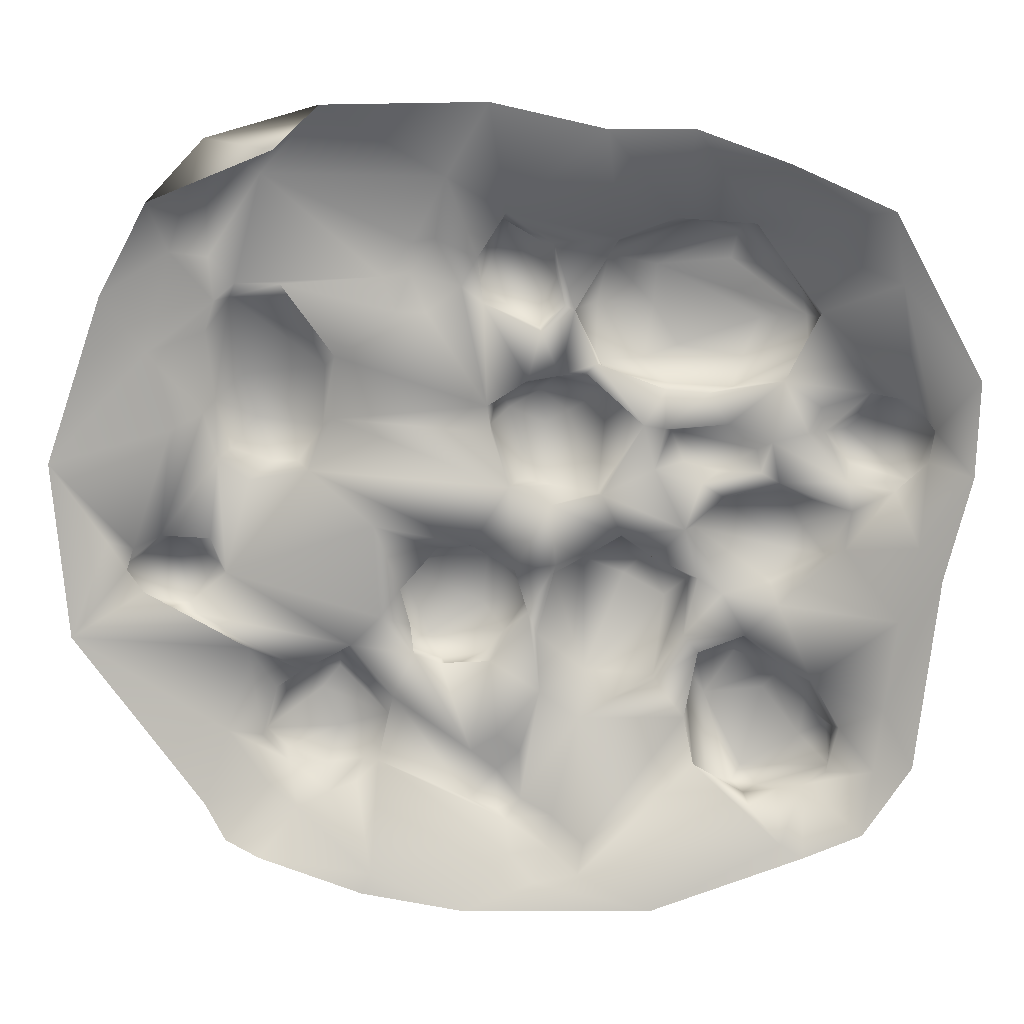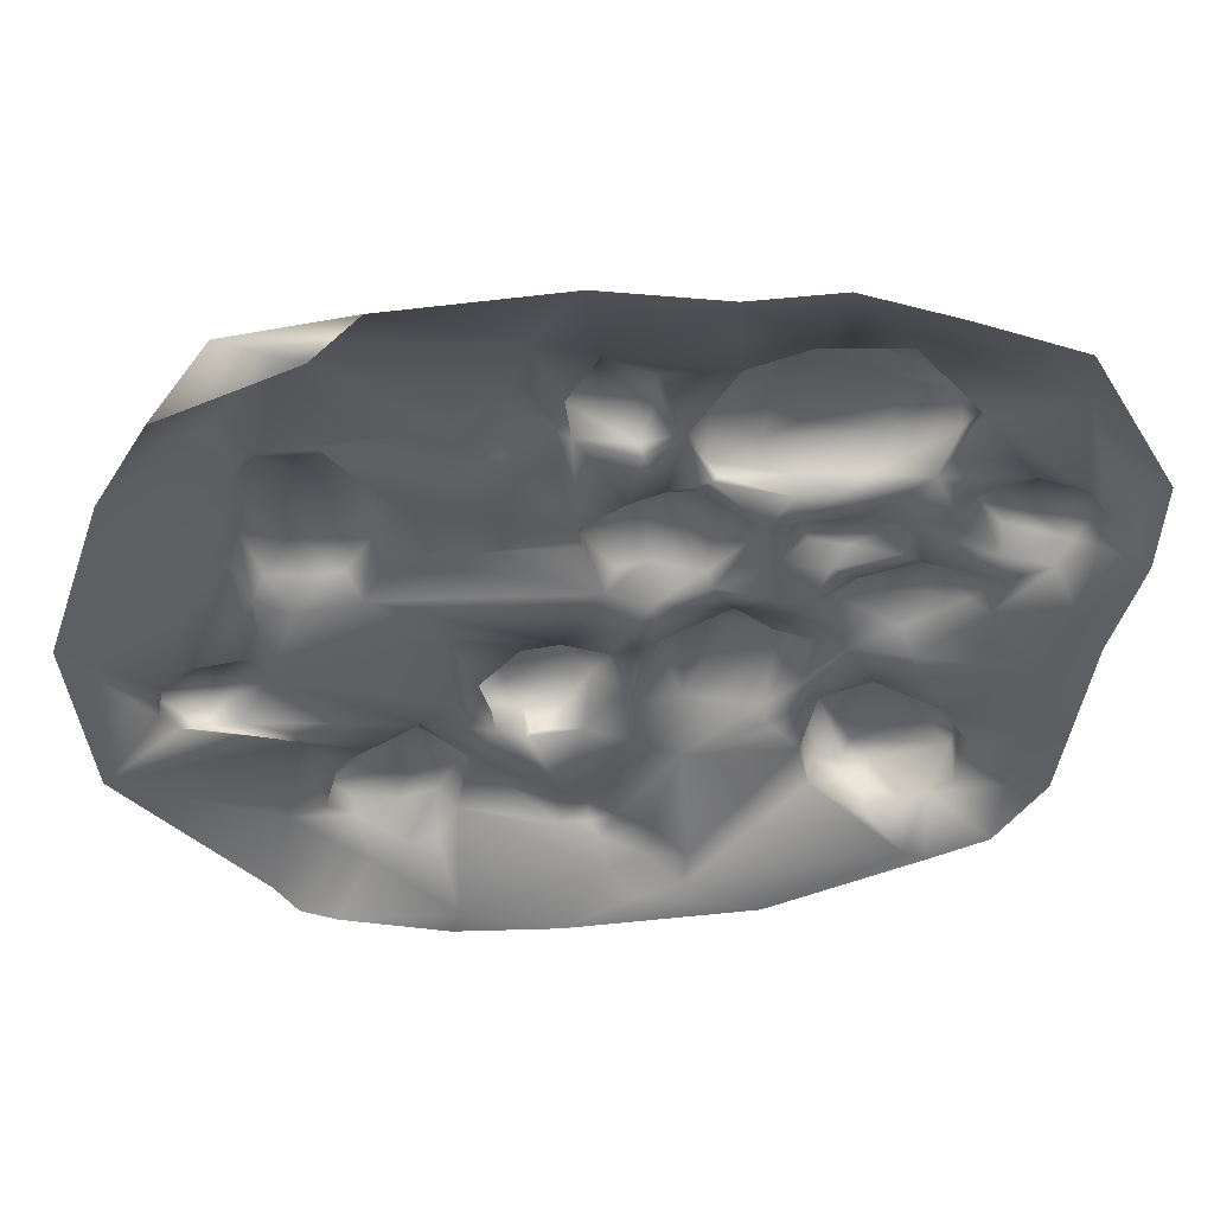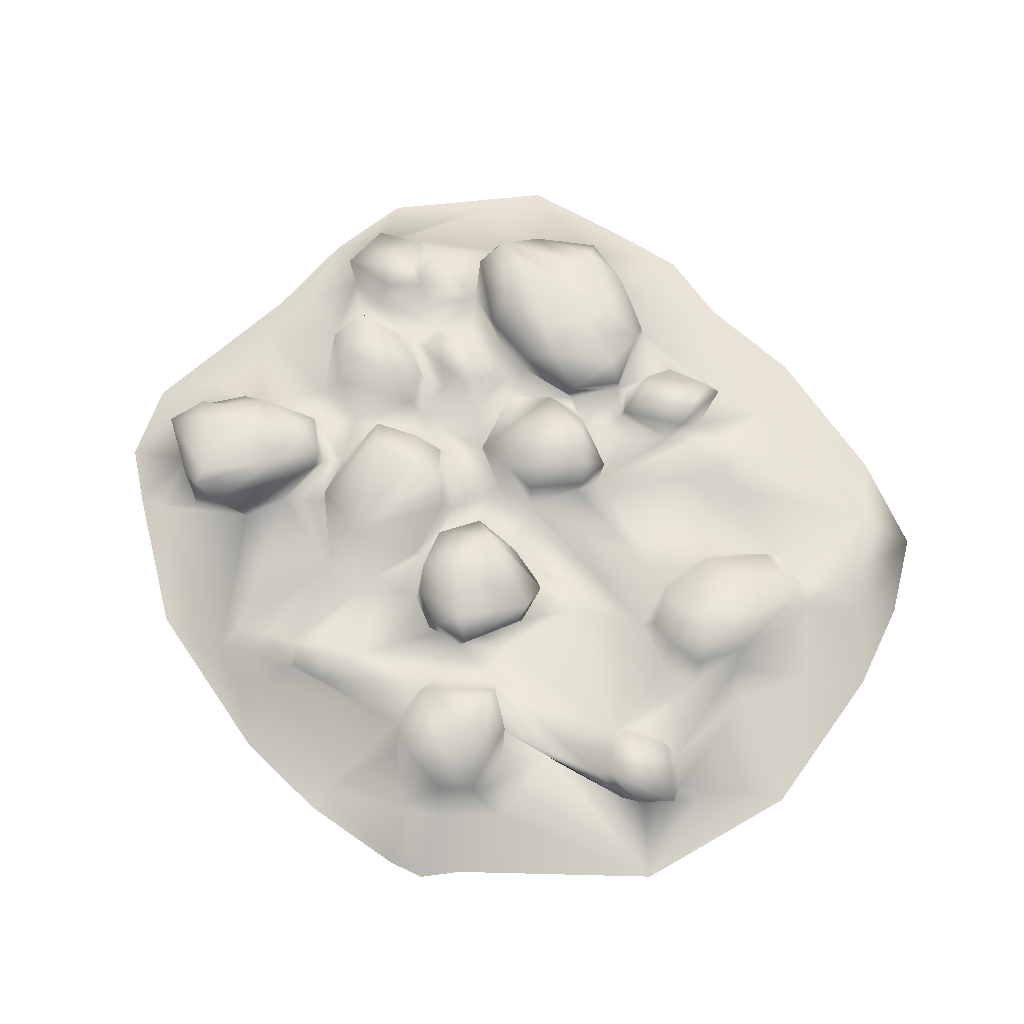
<metadata>
{"format":"obj","ext":"obj","renderer":"f3d","projection":"perspective","resolution":1024,"background":"white","views":[{"elev":11.7,"azim":-178.3,"up":"+Y"},{"elev":49.2,"azim":173.5,"up":"+Y"},{"elev":66.3,"azim":54.6,"up":"+Z"}]}
</metadata>
<code>
g Snowfield_stone12_3
v 0.009012 -0.01025 0.000817
v 0.01142 -0.0111 -0.000328
v 0.01008 -0.009349 0.000906
v 0.01213 -0.00977 -0.000304
v 0.01137 -0.007358 0.000569
v 0.009382 -0.008695 0.001474
v 0.007847 -0.009631 0.000823
v 0.008052 -0.008993 0.002197
v 0.009443 -0.008391 0.002055
v 0.01024 -0.007677 0.001159
v 0.0107 -0.004533 0.00125
v 0.009729 -0.006008 0.001384
v 0.0102 -0.007721 0.002158
v 0.008962 -0.005342 0.001852
v 0.01661 -0.003836 -0.000197
v 0.01416 -0.002354 0.000437
v 0.01469 -0.001537 0.000268
v 0.01501 -0.001604 0.001308
v 0.01453 -0.000865 0.000687
v 0.01532 -0.000518 0.000129
v 0.01718 0.002244 -0.000156
v 0.01312 0.003297 0.0007
v 0.006748 -0.008833 0.002304
v 0.00689 -0.009234 0.000744
v 0.006162 -0.008647 0.001328
v 0.00587 -0.00721 0.002343
v 0.005625 -0.006339 0.001466
v 0.002945 -0.01008 0.001477
v 0.002886 -0.00825 0.001319
v 0.004856 -0.004691 0.001155
v 0.007525 -0.004777 0.002092
v 0.007099 -0.004479 0.001476
v 0.008806 -0.005364 0.001342
v 0.01244 -0.003304 0.001209
v 0.01146 -0.001902 0.001577
v 0.01279 -0.003063 0.001963
v 0.006356 -0.01236 -0.000188
v 0.01367 -0.003049 0.000905
v 0.001974 -0.009072 0.001771
v 0.00394 -0.004985 0.001051
v 0.003939 -0.005149 0.002297
v 0.005312 -0.004681 0.002452
v 0.002174 -0.004919 0.001109
v 0.004393 -0.004311 0.00286
v 0.002441 -0.004888 0.002327
v 0.003692 -0.005299 0.001538
v 0.005525 -0.001792 0.002608
v 0.002506 -0.003252 0.003107
v 0.002311 -0.001279 0.00288
v 0.000809 -0.002808 0.002383
v 0.001736 -0.004205 0.002729
v 0.000857 -0.003165 0.001118
v 0.000455 -0.006059 0.001227
v 0.001338 -0.001176 0.00239
v 0.001319 -0.001693 0.00126
v 0.00283 -0.000751 0.001027
v 0.005084 -0.000829 0.002152
v -0.000106 -0.001527 0.00143
v 8.8e-05 0.000671 0.001027
v 0.00055 -0.003923 0.001179
v -0.001083 -0.005623 0.002661
v -0.000908 -0.00704 0.001353
v 0.001138 -0.01006 0.001539
v -9e-06 -0.002104 0.002654
v -0.0024 -0.000495 0.001664
v -0.001083 -0.005623 0.002661
v 0.003086 -0.000643 0.001905
v 0.004498 -0.00066 0.001757
v 0.004012 -0.000869 0.00102
v 0.005645 -0.002154 0.001762
v 0.005306 -0.002359 0.001072
v 0.006227 -0.000123 0.001135
v 0.004964 -0.003643 0.00109
v -0.001082 -0.001522 0.002692
v -0.002375 -0.00062 0.002102
v -0.003524 -0.00124 0.001338
v -0.004573 -0.000184 0.001182
v -0.001686 0.001038 0.001154
v -0.005038 -0.001912 0.001227
v -0.00493 -0.000201 0.001814
v -0.005896 -0.002497 0.001312
v -0.007592 -0.002125 0.001745
v -0.007839 -0.002825 0.001104
v -0.006726 -0.003919 0.001142
v -0.004575 -0.003996 0.001378
v -0.004768 -0.002076 0.002254
v -0.003357 -0.001148 0.002394
v -0.009501 -0.001156 0.001753
v -0.01005 -0.000823 0.000874
v -0.008184 -0.001016 0.002148
v -0.005078 -0.004562 0.001157
v -0.005043 -0.004811 0.00244
v -0.006524 -0.004083 0.002192
v -0.008204 -0.005472 0.002763
v -0.009029 -0.005455 0.000961
v -0.01027 0.000552 0.000913
v -0.008683 -0.000181 0.002239
v -0.007989 0.00105 0.001972
v -0.007772 0.001501 0.001077
v -0.005852 0.000815 0.00201
v -0.01011 0.001542 0.000998
v -0.007516 0.002894 0.001164
v -0.01169 0.00131 0.000644
v -0.01235 0.001492 0.001517
v -0.01025 0.002077 0.001866
v -0.008745 0.003221 0.001101
v -0.009385 0.003157 0.00197
v -0.01274 0.002363 0.000366
v -0.01304 0.003536 0.000983
v -0.01296 0.003412 0.000495
v -0.01228 0.004395 0.000733
v -0.0117 0.008431 0.000241
v -0.01435 0.005241 -0.000215
v -0.0142 0.001962 -0.000291
v -0.009075 0.007372 0.001061
v -0.01146 0.004549 0.001346
v -0.01012 0.003276 0.00201
v -0.01081 0.004622 0.001168
v -0.009164 0.004126 0.001073
v -0.007882 0.005022 0.001114
v -0.009141 0.007119 0.001678
v -0.00875 0.005922 0.002107
v -0.006146 0.004737 0.001744
v -0.008703 0.007134 0.002553
v -0.008287 0.008651 0.001984
v -0.006835 0.01038 0.000891
v -0.01132 0.01087 -0.000403
v -0.007838 0.01243 -0.00033
v -0.006064 0.009086 0.002455
v -0.003548 0.00887 0.002556
v -0.006517 0.005667 0.002606
v -0.005313 0.004591 0.001196
v -0.006011 0.003486 0.001332
v -0.003844 0.003317 0.001288
v -0.004072 0.003229 0.001724
v -0.003501 0.001934 0.001116
v -0.004523 0.002106 0.001828
v -0.007028 0.002582 0.001615
v -0.005717 0.001785 0.001726
v -0.007143 0.001842 0.001137
v -0.005126 0.001438 0.001152
v -0.005906 0.000952 0.001141
v -0.003114 0.00347 0.001093
v -0.001534 0.000982 0.00185
v -0.001873 0.004679 0.001609
v -0.000506 0.003759 0.002447
v 0.000462 0.004512 0.002436
v 1e-05 0.001137 0.002365
v 0.000296 0.003306 0.002687
v 0.001521 0.001275 0.001105
v -0.001119 0.005268 0.001158
v -5.2e-05 0.00504 0.001947
v 0.001534 0.003939 0.002126
v 0.001098 0.002415 0.002426
v 0.002159 0.00341 0.001627
v 0.001126 0.001464 0.001883
v 0.001905 0.004731 0.001444
v -0.000214 0.005151 0.001277
v 0.000871 0.005017 0.001075
v 0.000417 0.006686 0.001184
v -0.000729 0.007403 0.001205
v -0.000394 0.007597 0.001103
v -9e-06 0.009675 0.001412
v -0.002205 0.009872 0.001094
v -0.001864 0.009217 0.002184
v -0.000714 0.007404 0.001716
v 6.4e-05 0.009477 0.001839
v 0.002012 0.01064 0.001547
v 0.0016 0.01072 0.00119
v 0.002586 0.009187 0.001141
v 0.002566 0.008176 0.002219
v -0.00181 0.01355 -0.000138
v -0.001458 0.005639 0.001975
v -0.001737 0.00532 0.001562
v -0.003974 0.004825 0.001891
v -0.003109 0.005621 0.00261
v -0.001503 0.007623 0.002161
v -0.003425 0.007468 0.002749
v -0.003866 0.004721 0.001095
v 0.002394 0.007635 0.001259
v 0.000493 0.006817 0.001617
v 0.000499 0.007782 0.002269
v 0.001466 0.01034 0.001782
v -9.7e-05 0.008467 0.002071
v -0.004302 0.006062 0.002765
v -0.007147 0.007035 0.00272
v -0.004804 0.01047 0.001747
v -0.002204 0.009739 0.001701
v -0.006273 0.01002 0.00218
v -0.006781 0.01056 0.001634
v -0.004156 0.01056 0.001017
v -0.004728 0.01355 -0.000106
v 0.002118 0.01443 -0.000212
v 0.003608 0.01194 0.000675
v 0.004023 0.009828 0.001312
v 0.003152 0.008197 0.001403
v 0.004919 0.008592 0.001706
v 0.004813 0.009671 0.001466
v 0.009899 0.01202 0.001158
v 0.005833 0.008537 0.001139
v 0.01084 0.008316 0.001059
v 0.01178 0.009174 0.001348
v 0.004919 0.008592 0.001706
v 0.005402 0.007362 0.001092
v 0.009296 0.008292 0.001035
v 0.01108 0.00781 0.001417
v 0.007482 0.005814 0.00109
v 0.01159 0.007691 0.001124
v 0.01301 0.009393 0.000724
v 0.01165 0.01322 0.000341
v 0.01352 0.01115 -0.000434
v 0.01525 0.007981 -0.000147
v 0.01389 0.005951 0.000653
v 0.01191 0.006647 0.00116
v 0.01175 0.004154 0.002033
v 0.01204 0.003839 0.001087
v 0.01078 0.005045 0.002234
v 0.007899 0.005379 0.001973
v 0.008941 0.007732 0.001325
v 0.008049 0.003215 0.002284
v 0.007555 0.003666 0.001074
v 0.008449 0.001842 0.001103
v 0.008931 0.001986 0.002192
v 0.01037 0.003515 0.00243
v 0.01051 0.0015 0.001128
v 0.01159 0.002204 0.001147
v 0.01119 0.002499 0.001842
v 0.00985 0.001982 0.002166
v 0.01037 0.003515 0.00243
v 0.01364 -0.000489 0.001088
v 0.01196 -0.000641 0.001416
v 0.01318 -0.000473 0.001461
v 0.01425 -0.002742 0.001411
v 0.01174 -0.001574 0.001847
v 0.006022 -0.003368 0.001109
v 0.005763 -0.00251 0.002342
v 0.00213 0.003155 0.001272
v 0.00227 0.00411 0.001116
v 0.004339 0.007317 0.001132
v 0.004919 0.008592 0.001706
v -0.007895 -0.009317 0.000614
v -0.007337 -0.009809 0.002548
v -0.008805 -0.009187 0.00068
v -0.009857 -0.008979 0.002373
v -0.007979 -0.01109 -0.000268
v -0.006757 -0.009246 0.003114
v -0.008821 -0.00802 0.002953
v -0.007497 -0.006343 0.003163
v -0.005419 -0.00656 0.003177
v -0.006428 -0.004869 0.002651
v -0.008973 -0.006778 0.002603
v -0.009736 -0.007447 0.002445
v -0.00908 -0.005865 0.002163
v -0.01002 -0.00715 0.000797
v -0.009898 -0.00738 0.001844
v -0.009596 -0.008719 0.00067
v -0.01118 -0.008546 0.000173
v -0.01147 -0.006354 0.00025
v -0.01192 -0.003203 0.000285
v -0.0108 -0.0107 -0.000344
v -0.01247 -0.00828 -0.000225
v -0.008762 -0.01158 -0.000284
v -0.01327 -0.001611 -0.000256
v -0.003467 -0.01359 -0.000246
v -0.000908 -0.01247 0.000273
v 0.000611 -0.0127 9.3e-05
v 0.000113 -0.01178 0.001085
v 0.001478 -0.01187 0.000683
v 0.001652 -0.01074 0.001195
v 0.003088 -0.0137 -0.000172
v 0.006658 -0.01301 -0.000352
v -0.00496 -0.008573 0.000971
v -0.006928 -0.009904 0.000299
v -0.006812 -0.009909 0.001956
v -0.005487 -0.009447 0.002557
v -0.006462 -0.009785 0.002945
v -0.004635 -0.005274 0.002289
v -0.001118 -0.01147 0.000681
v -0.004614 -0.006906 0.001134
v -0.005021 -0.008933 0.001906
v -0.003557 -0.005583 0.001232
v 0.000113 -0.01178 0.001085
v -0.003551 -0.00554 0.001925
v -0.001083 -0.005623 0.002661
v -0.003924 -0.002836 0.002599
v -0.001083 -0.005623 0.002661
v -0.002487 -0.002012 0.002505
v -0.001083 -0.005623 0.002661
v 2.3e-05 -0.01062 0.00131
v 0.000113 -0.01178 0.001085
v 0.001973 -0.01056 0.001758
v 0.001974 -0.009072 0.001771
v 0.001974 -0.009072 0.001771
v 0.001165 -0.008285 0.001352
v 0.001938 -0.007651 0.001221
v 0.001974 -0.009072 0.001771
v 0.008214 -0.006239 0.002333
v 0.007631 -0.007641 0.002293
v 0.007581 -0.005474 0.002471
v -0.0125 -0.000569 0.000165
v -0.001515 0.005589 0.001143
v 0.009264 0.01287 -0.000434
v 0.007718 0.01434 -0.000356
v 0.01026 -0.01172 -0.000364
f 1 2 3
f 3 2 4
f 4 5 3
f 3 5 6
f 3 6 1
f 6 7 1
f 7 6 8
f 6 9 8
f 10 6 5
f 11 10 5
f 12 10 11
f 13 10 12
f 13 6 10
f 13 9 6
f 14 13 12
f 11 5 15
f 15 5 4
f 11 15 16
f 16 15 17
f 17 18 16
f 17 19 18
f 17 15 20
f 17 20 19
f 19 20 21
f 20 15 21
f 22 19 21
f 8 23 7
f 7 23 24
f 23 25 24
f 23 26 25
f 27 25 26
f 25 27 28
f 29 28 27
f 30 29 27
f 26 31 27
f 31 32 27
f 32 30 27
f 32 31 33
f 32 33 34
f 32 34 35
f 35 34 36
f 25 37 24
f 7 24 37
f 36 34 38
f 34 33 38
f 33 11 38
f 39 28 29
f 29 30 40
f 40 30 41
f 30 42 41
f 43 29 40
f 44 41 42
f 41 44 45
f 41 45 46
f 46 45 43
f 41 46 40
f 46 43 40
f 44 42 47
f 47 48 44
f 48 47 49
f 50 48 49
f 44 48 51
f 50 51 48
f 45 51 43
f 51 45 44
f 51 52 43
f 51 50 52
f 52 53 43
f 52 50 54
f 49 54 50
f 55 52 54
f 55 54 56
f 47 57 49
f 58 52 55
f 58 55 59
f 60 53 52
f 58 60 52
f 60 61 53
f 61 62 53
f 62 63 53
f 64 60 58
f 58 65 64
f 59 65 58
f 66 60 64
f 54 67 56
f 56 67 68
f 49 68 67
f 49 67 54
f 57 68 49
f 69 56 68
f 68 57 69
f 70 69 57
f 71 69 70
f 69 71 72
f 71 70 73
f 56 69 72
f 74 64 65
f 65 75 74
f 76 75 65
f 76 65 77
f 78 77 65
f 79 76 77
f 79 77 80
f 81 79 80
f 80 82 81
f 82 83 81
f 84 81 83
f 81 84 85
f 79 81 85
f 79 85 86
f 86 76 79
f 86 87 76
f 74 75 87
f 76 87 75
f 88 83 82
f 89 83 88
f 80 90 82
f 90 88 82
f 84 91 85
f 84 92 91
f 93 92 84
f 84 94 93
f 84 95 94
f 83 95 84
f 96 89 88
f 88 97 96
f 88 90 97
f 97 98 96
f 96 98 99
f 99 98 100
f 100 98 97
f 97 90 100
f 101 96 99
f 101 99 102
f 101 103 96
f 96 103 89
f 104 103 101
f 101 105 104
f 106 101 102
f 106 107 101
f 107 105 101
f 103 104 108
f 108 104 109
f 109 110 108
f 110 109 111
f 111 112 110
f 110 112 113
f 114 110 113
f 108 110 114
f 111 115 112
f 116 109 104
f 116 111 109
f 104 117 116
f 117 104 105
f 116 117 107
f 107 117 105
f 115 111 118
f 111 116 118
f 116 107 118
f 119 118 107
f 119 107 106
f 120 115 118
f 120 118 119
f 120 119 106
f 120 121 115
f 122 121 120
f 123 122 120
f 121 122 124
f 125 121 124
f 126 121 125
f 115 121 126
f 115 126 112
f 112 126 127
f 112 127 113
f 128 127 126
f 124 129 125
f 129 124 130
f 122 123 131
f 124 122 131
f 123 120 132
f 120 133 132
f 133 134 132
f 134 133 135
f 135 136 134
f 136 135 137
f 135 133 138
f 138 139 135
f 135 139 137
f 138 140 139
f 141 139 140
f 137 141 136
f 141 137 139
f 102 140 138
f 102 138 133
f 102 133 120
f 102 99 140
f 99 142 140
f 140 142 141
f 142 99 100
f 77 142 100
f 136 141 77
f 141 142 77
f 100 80 77
f 100 90 80
f 77 78 136
f 143 136 78
f 78 144 143
f 144 145 143
f 144 146 145
f 145 146 147
f 78 59 144
f 59 148 144
f 144 148 149
f 146 149 147
f 149 146 144
f 148 59 150
f 143 145 151
f 152 151 145
f 147 152 145
f 149 153 147
f 149 154 153
f 154 149 148
f 153 154 155
f 150 155 156
f 148 150 156
f 154 148 156
f 156 155 154
f 153 155 157
f 157 147 153
f 157 152 147
f 158 152 157
f 152 158 151
f 157 159 158
f 160 158 159
f 160 161 158
f 161 160 162
f 162 163 161
f 161 163 164
f 161 164 165
f 161 165 166
f 162 167 163
f 167 168 163
f 168 169 163
f 163 169 164
f 169 168 170
f 171 170 168
f 164 169 172
f 166 173 161
f 161 173 174
f 173 175 174
f 176 175 173
f 131 175 176
f 176 173 177
f 177 166 165
f 173 166 177
f 177 178 176
f 178 177 165
f 174 175 179
f 171 180 170
f 181 180 171
f 182 181 171
f 171 183 182
f 183 184 182
f 184 181 182
f 184 162 181
f 181 160 180
f 181 162 160
f 167 184 183
f 162 184 167
f 131 123 175
f 132 175 123
f 132 179 175
f 131 176 185
f 185 176 178
f 131 185 186
f 186 185 130
f 130 185 178
f 186 130 124
f 131 186 124
f 167 183 168
f 171 168 183
f 187 130 165
f 188 187 165
f 189 130 187
f 190 189 187
f 190 187 191
f 187 188 191
f 126 190 191
f 189 190 125
f 125 190 126
f 191 192 126
f 172 192 191
f 128 126 192
f 165 130 178
f 189 125 129
f 189 129 130
f 165 164 188
f 191 188 164
f 191 164 172
f 172 169 193
f 193 169 194
f 194 169 170
f 194 170 195
f 170 196 195
f 196 197 195
f 170 180 196
f 195 198 194
f 197 198 195
f 199 194 198
f 199 198 200
f 201 199 200
f 202 199 201
f 200 198 203
f 203 204 200
f 205 201 200
f 200 204 205
f 206 201 205
f 205 204 207
f 201 206 208
f 202 201 208
f 202 208 209
f 210 202 209
f 199 202 210
f 210 209 211
f 209 212 211
f 213 212 209
f 209 208 213
f 213 208 214
f 206 214 208
f 206 215 214
f 214 215 216
f 216 213 214
f 217 215 206
f 218 217 206
f 218 206 219
f 218 219 207
f 205 207 219
f 205 219 206
f 218 220 217
f 207 220 218
f 207 221 220
f 221 222 220
f 223 220 222
f 220 223 224
f 220 224 217
f 225 223 222
f 215 226 216
f 227 225 226
f 215 227 226
f 227 228 225
f 224 228 227
f 223 228 224
f 225 228 223
f 229 227 215
f 217 229 215
f 226 230 216
f 226 231 230
f 230 22 216
f 231 232 230
f 18 230 232
f 232 36 18
f 36 233 18
f 232 234 36
f 231 234 232
f 22 213 216
f 226 35 231
f 234 231 35
f 234 35 36
f 225 35 226
f 230 19 22
f 19 230 18
f 38 233 36
f 16 18 233
f 16 233 38
f 11 16 38
f 22 21 213
f 213 21 212
f 222 72 35
f 235 35 72
f 71 235 72
f 71 73 235
f 73 30 235
f 235 30 32
f 32 35 235
f 73 42 30
f 236 42 73
f 47 42 236
f 70 236 73
f 47 236 70
f 57 47 70
f 222 56 72
f 150 56 222
f 150 55 56
f 59 55 150
f 222 221 150
f 150 221 237
f 238 237 221
f 238 221 207
f 238 207 239
f 239 196 238
f 240 196 239
f 204 239 207
f 240 239 204
f 237 238 155
f 237 155 150
f 157 155 238
f 157 238 159
f 238 196 180
f 180 159 238
f 160 159 180
f 65 59 78
f 241 242 243
f 243 242 244
f 241 243 245
f 242 246 244
f 246 247 244
f 248 247 246
f 248 246 249
f 249 94 248
f 250 94 249
f 249 92 250
f 94 251 248
f 247 248 251
f 252 244 247
f 252 247 251
f 253 251 94
f 94 95 253
f 95 254 253
f 254 255 253
f 244 252 255
f 251 253 255
f 252 251 255
f 255 254 256
f 256 244 255
f 256 254 257
f 254 258 257
f 95 258 254
f 256 257 243
f 243 244 256
f 258 95 259
f 259 95 83
f 257 260 243
f 257 261 260
f 261 257 258
f 260 262 243
f 261 258 263
f 263 258 259
f 243 262 245
f 245 262 264
f 265 245 264
f 265 264 266
f 267 265 266
f 268 267 266
f 269 267 268
f 266 264 270
f 268 266 270
f 37 268 270
f 271 37 270
f 37 25 268
f 268 25 269
f 245 265 272
f 273 245 272
f 274 273 272
f 275 274 272
f 274 275 276
f 249 276 275
f 249 275 277
f 278 272 265
f 278 279 272
f 277 279 91
f 277 280 279
f 280 272 279
f 280 277 275
f 275 272 280
f 91 279 281
f 278 265 282
f 279 62 281
f 62 279 278
f 281 85 91
f 274 241 273
f 241 245 273
f 281 283 85
f 62 283 281
f 284 283 62
f 86 85 283
f 285 86 283
f 286 285 283
f 285 87 86
f 285 287 87
f 288 287 285
f 74 87 287
f 74 287 288
f 74 288 64
f 278 289 62
f 290 289 278
f 269 289 290
f 63 289 269
f 62 289 63
f 269 291 63
f 28 291 269
f 292 291 28
f 291 293 63
f 28 269 25
f 53 63 294
f 295 53 294
f 295 43 53
f 43 295 29
f 295 39 29
f 294 63 296
f 296 295 294
f 297 298 13
f 26 298 297
f 14 297 13
f 299 297 14
f 297 299 26
f 31 26 299
f 31 299 14
f 31 14 33
f 33 14 12
f 33 12 11
f 26 23 298
f 298 23 8
f 9 298 8
f 13 298 9
f 300 114 263
f 259 300 263
f 89 300 259
f 259 83 89
f 89 103 300
f 103 108 300
f 108 114 300
f 179 143 301
f 143 151 301
f 179 134 143
f 134 136 143
f 132 134 179
f 174 179 301
f 174 301 161
f 161 301 158
f 301 151 158
f 302 210 211
f 302 303 210
f 303 199 210
f 199 303 194
f 194 303 193
f 120 106 102
f 1 304 2
f 37 304 1
f 37 1 7
f 304 37 271
f 93 250 92
f 250 93 94
f 249 277 92
f 277 91 92
f 246 276 249
f 246 242 276
f 276 242 274
f 242 241 274
f 222 35 225

</code>
